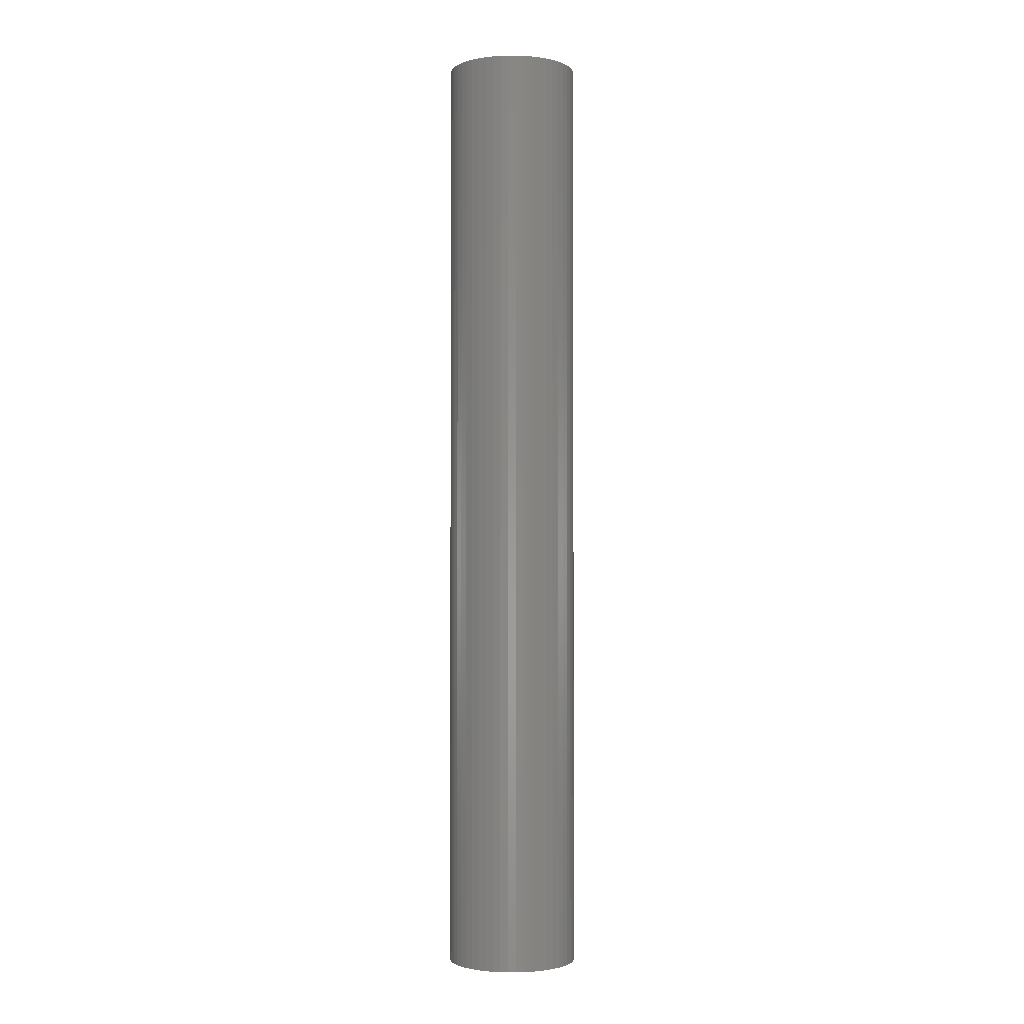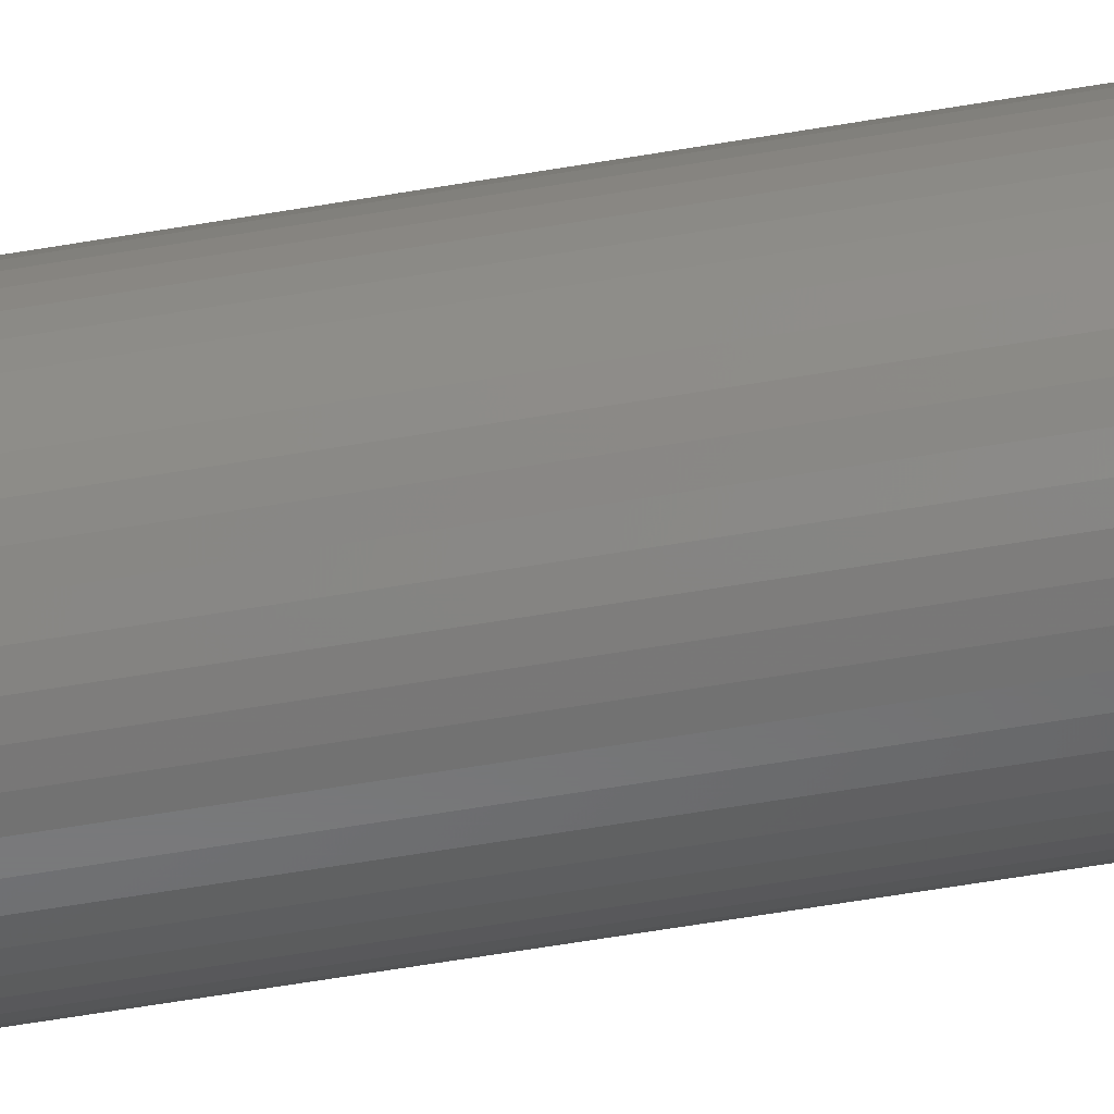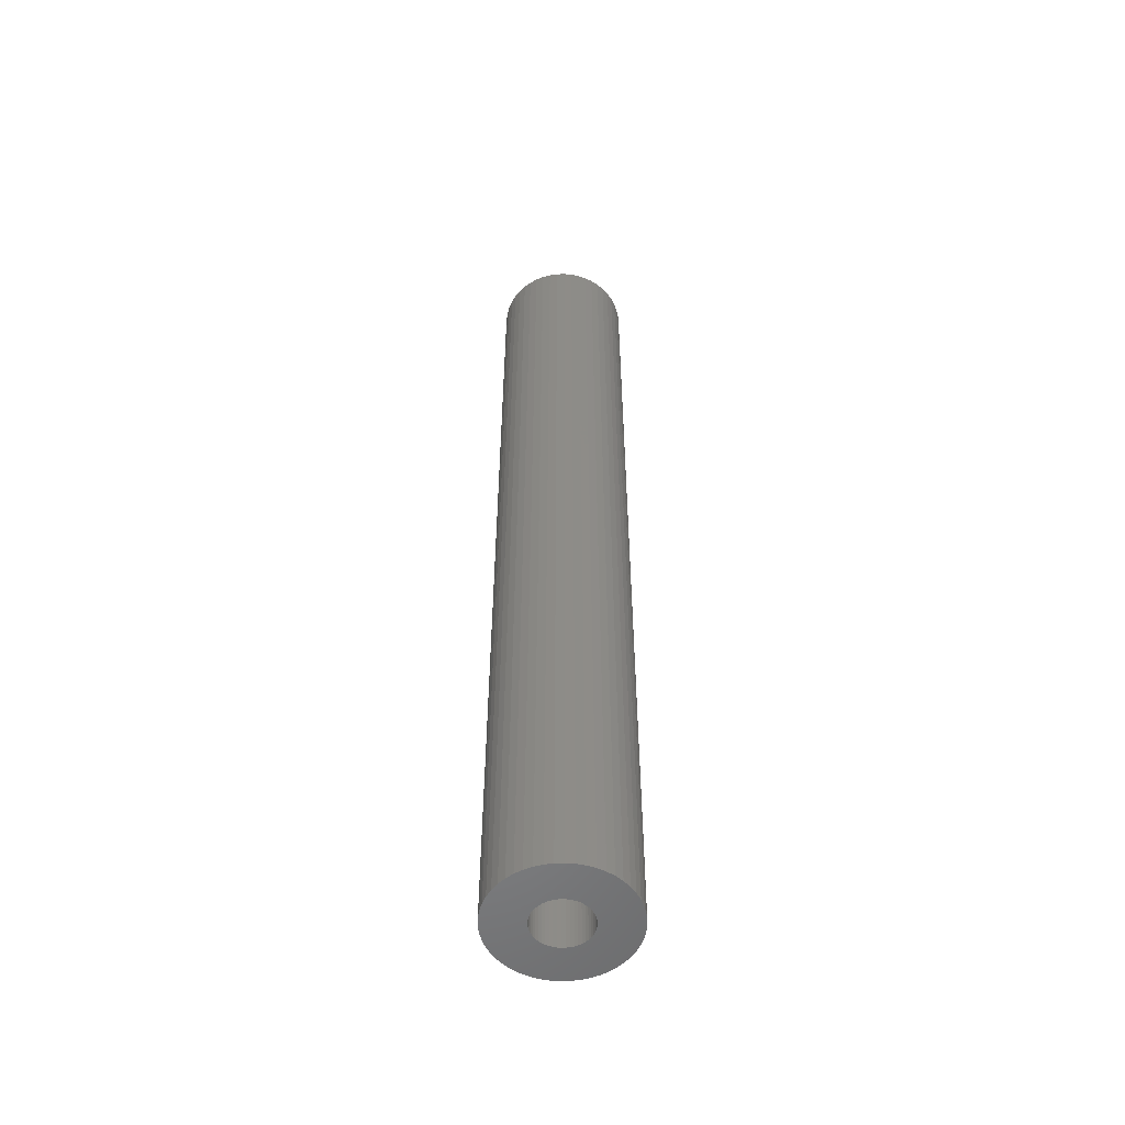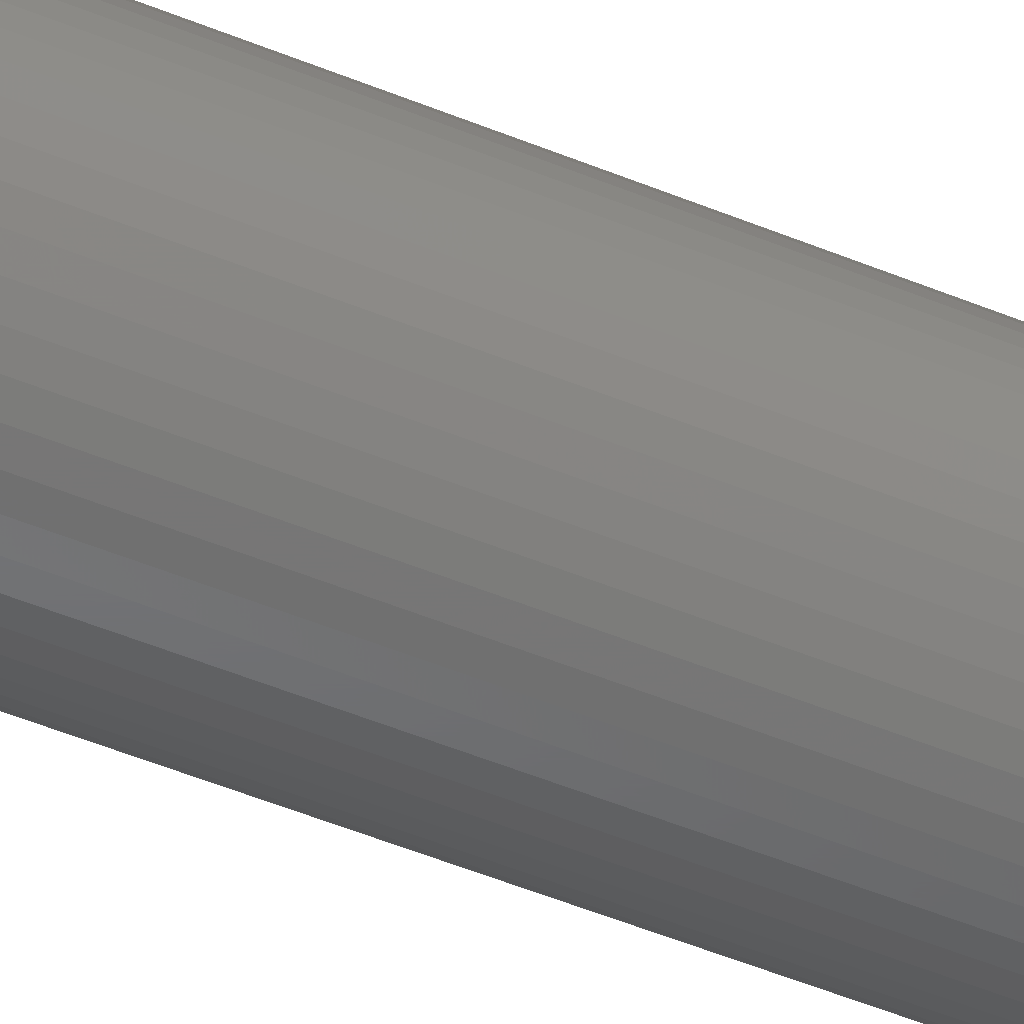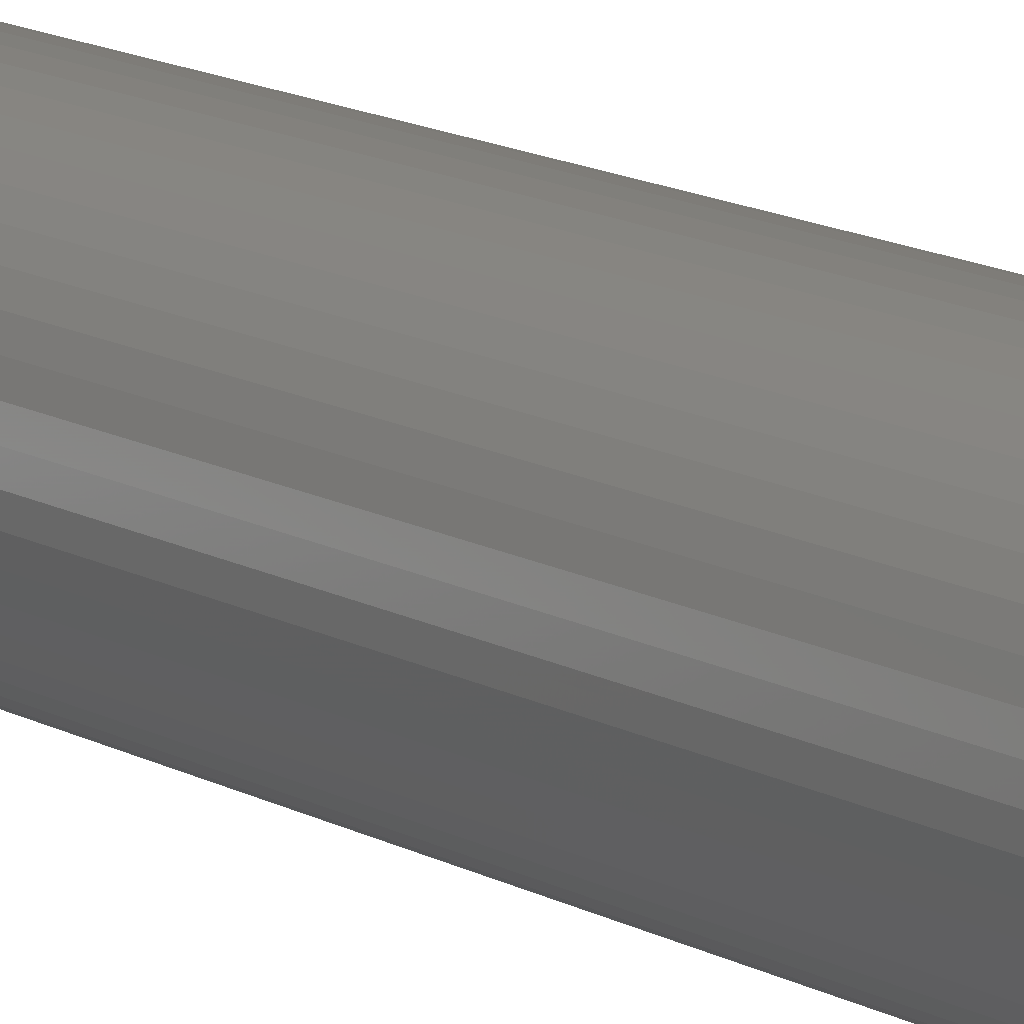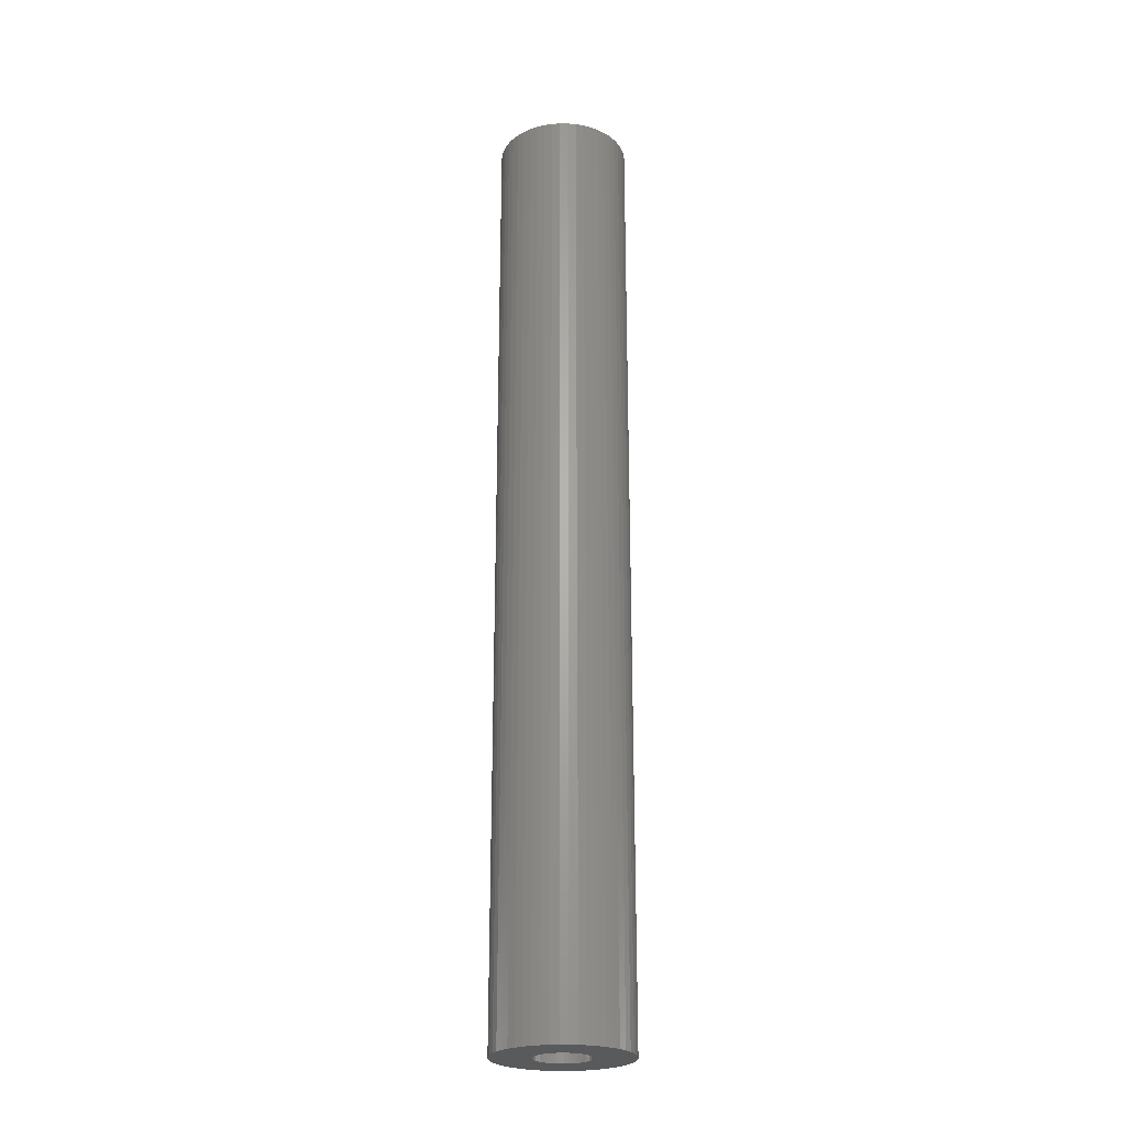
<metadata>
{"format":"stl","ext":"stl","renderer":"f3d","projection":"perspective","resolution":1024,"background":"white","views":[{"elev":-2.0,"azim":-137.2,"up":"+Z"},{"elev":-56.5,"azim":-79.7,"up":"+Y"},{"elev":-53.8,"azim":81.1,"up":"+Z"},{"elev":-48.9,"azim":-114.9,"up":"+Y"},{"elev":12.7,"azim":-36.7,"up":"+Y"},{"elev":-24.3,"azim":-72.8,"up":"+Z"}]}
</metadata>
<code>
# stl→obj: 200 verts, 400 faces
v 3.75 0 27
v 3.72 0.47 -27
v 3.72 0.47 27
v 3.75 0 -27
v -3.75 0 -27
v -3.72 0.47 27
v -3.72 0.47 -27
v -3.75 0 27
v 0.2355 3.743 -27
v -0.2355 3.743 27
v 0.2355 3.743 27
v -0.2355 3.743 -27
v -0.2355 -3.743 -27
v 0.2355 -3.743 27
v -0.2355 -3.743 27
v 0.2355 -3.743 -27
v 2.734 2.567 -27
v 2.39 2.889 27
v 2.734 2.567 27
v 2.39 2.889 -27
v -2.39 2.889 -27
v -2.734 2.567 27
v -2.39 2.889 27
v -2.734 2.567 -27
v -1.159 3.566 -27
v -1.597 3.393 27
v -1.159 3.566 27
v -1.597 3.393 -27
v 3.487 -1.38 27
v 3.632 -0.9326 -27
v 3.632 -0.9326 27
v 3.487 -1.38 -27
v 3.487 1.38 27
v 3.286 1.807 -27
v 3.286 1.807 27
v 3.487 1.38 -27
v 3.632 0.9326 -27
v 3.632 0.9326 27
v 3.034 2.204 -27
v 3.034 2.204 27
v 1.597 3.393 -27
v 1.159 3.566 27
v 1.597 3.393 27
v 1.159 3.566 -27
v 0.7027 3.684 27
v 0.7027 3.684 -27
v 2.009 3.166 -27
v 2.009 3.166 27
v -3.487 1.38 -27
v -3.286 1.807 27
v -3.286 1.807 -27
v -3.487 1.38 27
v -3.632 0.9326 -27
v -3.632 0.9326 27
v -0.7027 3.684 -27
v -0.7027 3.684 27
v 1.159 -3.566 -27
v 1.597 -3.393 27
v 1.159 -3.566 27
v 1.597 -3.393 -27
v 2.009 -3.166 27
v 2.009 -3.166 -27
v -3.034 2.204 27
v -3.034 2.204 -27
v 1.55 0 27
v 1.538 0.1943 27
v 3.72 -0.47 27
v 1.501 0.3855 27
v 1.538 -0.1943 27
v 1.441 0.5706 27
v 1.358 0.7467 27
v 1.501 -0.3855 27
v 1.254 0.9111 27
v 1.13 1.061 27
v 1.441 -0.5706 27
v 0.988 1.194 27
v 3.286 -1.807 27
v 0.8305 1.309 27
v 1.358 -0.7467 27
v 3.034 -2.204 27
v 0.66 1.402 27
v 0.479 1.474 27
v 0.2904 1.523 27
v 0.09732 1.547 27
v -0.09732 1.547 27
v -0.2904 1.523 27
v -0.479 1.474 27
v -0.66 1.402 27
v -0.8305 1.309 27
v -2.009 3.166 27
v -0.988 1.194 27
v -1.13 1.061 27
v -1.254 0.9111 27
v -1.358 0.7467 27
v 1.254 -0.9111 27
v 2.734 -2.567 27
v 1.13 -1.061 27
v 2.39 -2.889 27
v 0.988 -1.194 27
v 0.8305 -1.309 27
v 0.66 -1.402 27
v 0.479 -1.474 27
v 0.7027 -3.684 27
v 0.2904 -1.523 27
v 0.09732 -1.547 27
v -0.09732 -1.547 27
v -0.2904 -1.523 27
v -0.7027 -3.684 27
v -0.479 -1.474 27
v -1.159 -3.566 27
v -0.66 -1.402 27
v -1.597 -3.393 27
v -0.8305 -1.309 27
v -2.009 -3.166 27
v -0.988 -1.194 27
v -2.39 -2.889 27
v -1.13 -1.061 27
v -2.734 -2.567 27
v -1.254 -0.9111 27
v -3.034 -2.204 27
v -1.358 -0.7467 27
v -3.286 -1.807 27
v -1.441 -0.5706 27
v -3.487 -1.38 27
v -1.501 -0.3855 27
v -3.632 -0.9326 27
v -1.538 -0.1943 27
v -3.72 -0.47 27
v -1.55 0 27
v -1.441 0.5706 27
v -1.501 0.3855 27
v -1.538 0.1943 27
v -2.009 3.166 -27
v 3.72 -0.47 -27
v 3.286 -1.807 -27
v 3.034 -2.204 -27
v 1.55 0 -27
v 1.538 -0.1943 -27
v 1.501 -0.3855 -27
v 1.538 0.1943 -27
v 1.441 -0.5706 -27
v 1.358 -0.7467 -27
v 1.501 0.3855 -27
v 1.254 -0.9111 -27
v 2.734 -2.567 -27
v 1.13 -1.061 -27
v 2.39 -2.889 -27
v 1.441 0.5706 -27
v 0.988 -1.194 -27
v 0.8305 -1.309 -27
v 1.358 0.7467 -27
v 0.66 -1.402 -27
v 0.479 -1.474 -27
v 0.7027 -3.684 -27
v 0.2904 -1.523 -27
v 0.09732 -1.547 -27
v -0.09732 -1.547 -27
v -0.2904 -1.523 -27
v -0.7027 -3.684 -27
v -0.479 -1.474 -27
v -1.159 -3.566 -27
v -0.66 -1.402 -27
v -1.597 -3.393 -27
v -0.8305 -1.309 -27
v -2.009 -3.166 -27
v -0.988 -1.194 -27
v -2.39 -2.889 -27
v -1.13 -1.061 -27
v -2.734 -2.567 -27
v -1.254 -0.9111 -27
v -3.034 -2.204 -27
v -1.358 -0.7467 -27
v 1.254 0.9111 -27
v 1.13 1.061 -27
v 0.988 1.194 -27
v 0.8305 1.309 -27
v 0.66 1.402 -27
v 0.479 1.474 -27
v 0.2904 1.523 -27
v 0.09732 1.547 -27
v -0.09732 1.547 -27
v -0.2904 1.523 -27
v -0.479 1.474 -27
v -0.66 1.402 -27
v -0.8305 1.309 -27
v -0.988 1.194 -27
v -1.13 1.061 -27
v -1.254 0.9111 -27
v -1.358 0.7467 -27
v -1.441 0.5706 -27
v -1.501 0.3855 -27
v -1.538 0.1943 -27
v -1.55 0 -27
v -3.286 -1.807 -27
v -1.441 -0.5706 -27
v -3.487 -1.38 -27
v -1.501 -0.3855 -27
v -3.632 -0.9326 -27
v -1.538 -0.1943 -27
v -3.72 -0.47 -27
f 1 2 3
f 2 1 4
f 5 6 7
f 6 5 8
f 9 10 11
f 10 9 12
f 13 14 15
f 14 13 16
f 17 18 19
f 18 17 20
f 21 22 23
f 22 21 24
f 25 26 27
f 26 25 28
f 29 30 31
f 30 29 32
f 33 34 35
f 34 33 36
f 3 37 38
f 37 3 2
f 35 39 40
f 39 35 34
f 41 42 43
f 42 41 44
f 44 45 42
f 45 44 46
f 47 43 48
f 43 47 41
f 49 50 51
f 50 49 52
f 53 52 49
f 52 53 54
f 55 27 56
f 27 55 25
f 57 58 59
f 58 57 60
f 60 61 58
f 61 60 62
f 38 36 33
f 36 38 37
f 40 17 19
f 17 40 39
f 46 11 45
f 11 46 9
f 20 48 18
f 48 20 47
f 51 63 64
f 63 51 50
f 64 22 24
f 22 64 63
f 7 54 53
f 54 7 6
f 65 1 3
f 66 3 38
f 1 65 67
f 68 38 33
f 69 67 65
f 70 33 35
f 67 69 31
f 71 35 40
f 72 31 69
f 73 40 19
f 31 72 29
f 74 19 18
f 75 29 72
f 76 18 48
f 29 75 77
f 78 48 43
f 79 77 75
f 77 79 80
f 3 66 65
f 38 68 66
f 33 70 68
f 35 71 70
f 40 73 71
f 81 43 42
f 19 74 73
f 18 76 74
f 48 78 76
f 82 42 45
f 43 81 78
f 42 82 81
f 45 83 82
f 11 83 45
f 11 84 83
f 11 85 84
f 10 85 11
f 10 86 85
f 56 86 10
f 86 56 87
f 27 87 56
f 87 27 88
f 26 88 27
f 88 26 89
f 90 89 26
f 89 90 91
f 23 91 90
f 91 23 92
f 22 92 23
f 92 22 93
f 93 63 94
f 63 93 22
f 95 80 79
f 80 95 96
f 97 96 95
f 96 97 98
f 99 98 97
f 98 99 61
f 100 61 99
f 61 100 58
f 101 58 100
f 58 101 59
f 102 59 101
f 59 102 103
f 104 103 102
f 104 14 103
f 105 14 104
f 106 14 105
f 106 15 14
f 107 15 106
f 108 107 109
f 110 109 111
f 107 108 15
f 112 111 113
f 114 113 115
f 116 115 117
f 109 110 108
f 118 117 119
f 120 119 121
f 122 121 123
f 124 123 125
f 126 125 127
f 111 112 110
f 128 127 129
f 50 94 63
f 94 50 130
f 113 114 112
f 52 130 50
f 115 116 114
f 130 52 131
f 117 118 116
f 54 131 52
f 119 120 118
f 131 54 132
f 121 122 120
f 6 132 54
f 123 124 122
f 132 6 129
f 125 126 124
f 8 129 6
f 127 128 126
f 129 8 128
f 28 90 26
f 90 28 133
f 133 23 90
f 23 133 21
f 12 56 10
f 56 12 55
f 67 4 1
f 4 67 134
f 80 135 77
f 135 80 136
f 31 134 67
f 134 31 30
f 137 4 134
f 138 134 30
f 4 137 2
f 139 30 32
f 140 2 137
f 141 32 135
f 2 140 37
f 142 135 136
f 143 37 140
f 144 136 145
f 37 143 36
f 146 145 147
f 148 36 143
f 149 147 62
f 36 148 34
f 150 62 60
f 151 34 148
f 34 151 39
f 134 138 137
f 30 139 138
f 32 141 139
f 135 142 141
f 136 144 142
f 152 60 57
f 145 146 144
f 147 149 146
f 62 150 149
f 153 57 154
f 60 152 150
f 57 153 152
f 154 155 153
f 16 155 154
f 16 156 155
f 16 157 156
f 13 157 16
f 13 158 157
f 159 158 13
f 158 159 160
f 161 160 159
f 160 161 162
f 163 162 161
f 162 163 164
f 165 164 163
f 164 165 166
f 167 166 165
f 166 167 168
f 169 168 167
f 168 169 170
f 170 171 172
f 171 170 169
f 173 39 151
f 39 173 17
f 174 17 173
f 17 174 20
f 175 20 174
f 20 175 47
f 176 47 175
f 47 176 41
f 177 41 176
f 41 177 44
f 178 44 177
f 44 178 46
f 179 46 178
f 179 9 46
f 180 9 179
f 181 9 180
f 181 12 9
f 182 12 181
f 55 182 183
f 25 183 184
f 182 55 12
f 28 184 185
f 133 185 186
f 21 186 187
f 183 25 55
f 24 187 188
f 64 188 189
f 51 189 190
f 49 190 191
f 53 191 192
f 184 28 25
f 7 192 193
f 194 172 171
f 172 194 195
f 185 133 28
f 196 195 194
f 186 21 133
f 195 196 197
f 187 24 21
f 198 197 196
f 188 64 24
f 197 198 199
f 189 51 64
f 200 199 198
f 190 49 51
f 199 200 193
f 191 53 49
f 5 193 200
f 192 7 53
f 193 5 7
f 16 103 14
f 103 16 154
f 62 98 61
f 98 62 147
f 77 32 29
f 32 77 135
f 161 108 110
f 108 161 159
f 169 120 171
f 120 169 118
f 171 122 194
f 122 171 120
f 196 126 198
f 126 196 124
f 147 96 98
f 96 147 145
f 159 15 108
f 15 159 13
f 163 110 112
f 110 163 161
f 169 116 118
f 116 169 167
f 194 124 196
f 124 194 122
f 198 128 200
f 128 198 126
f 200 8 5
f 8 200 128
f 96 136 80
f 136 96 145
f 154 59 103
f 59 154 57
f 165 112 114
f 112 165 163
f 167 114 116
f 114 167 165
f 137 66 140
f 66 137 65
f 129 192 132
f 192 129 193
f 181 84 85
f 84 181 180
f 156 106 105
f 106 156 157
f 175 74 76
f 74 175 174
f 187 91 92
f 91 187 186
f 184 87 88
f 87 184 183
f 148 71 151
f 71 148 70
f 151 73 173
f 73 151 71
f 178 81 82
f 81 178 177
f 179 82 83
f 82 179 178
f 176 76 78
f 76 176 175
f 130 189 94
f 189 130 190
f 93 187 92
f 187 93 188
f 131 190 130
f 190 131 191
f 185 88 89
f 88 185 184
f 183 86 87
f 86 183 182
f 152 102 101
f 102 152 153
f 143 70 148
f 70 143 68
f 140 68 143
f 68 140 66
f 173 74 174
f 74 173 73
f 180 83 84
f 83 180 179
f 177 78 81
f 78 177 176
f 94 188 93
f 188 94 189
f 132 191 131
f 191 132 192
f 186 89 91
f 89 186 185
f 182 85 86
f 85 182 181
f 141 72 139
f 72 141 75
f 139 69 138
f 69 139 72
f 121 195 123
f 195 121 172
f 117 170 119
f 170 117 168
f 155 105 104
f 105 155 156
f 149 100 99
f 100 149 150
f 144 79 142
f 79 144 95
f 138 65 137
f 65 138 69
f 158 109 107
f 109 158 160
f 123 197 125
f 197 123 195
f 146 95 144
f 95 146 97
f 150 101 100
f 101 150 152
f 142 75 141
f 75 142 79
f 157 107 106
f 107 157 158
f 119 172 121
f 172 119 170
f 125 199 127
f 199 125 197
f 127 193 129
f 193 127 199
f 146 99 97
f 99 146 149
f 153 104 102
f 104 153 155
f 162 113 111
f 113 162 164
f 160 111 109
f 111 160 162
f 164 115 113
f 115 164 166
f 166 117 115
f 117 166 168

</code>
